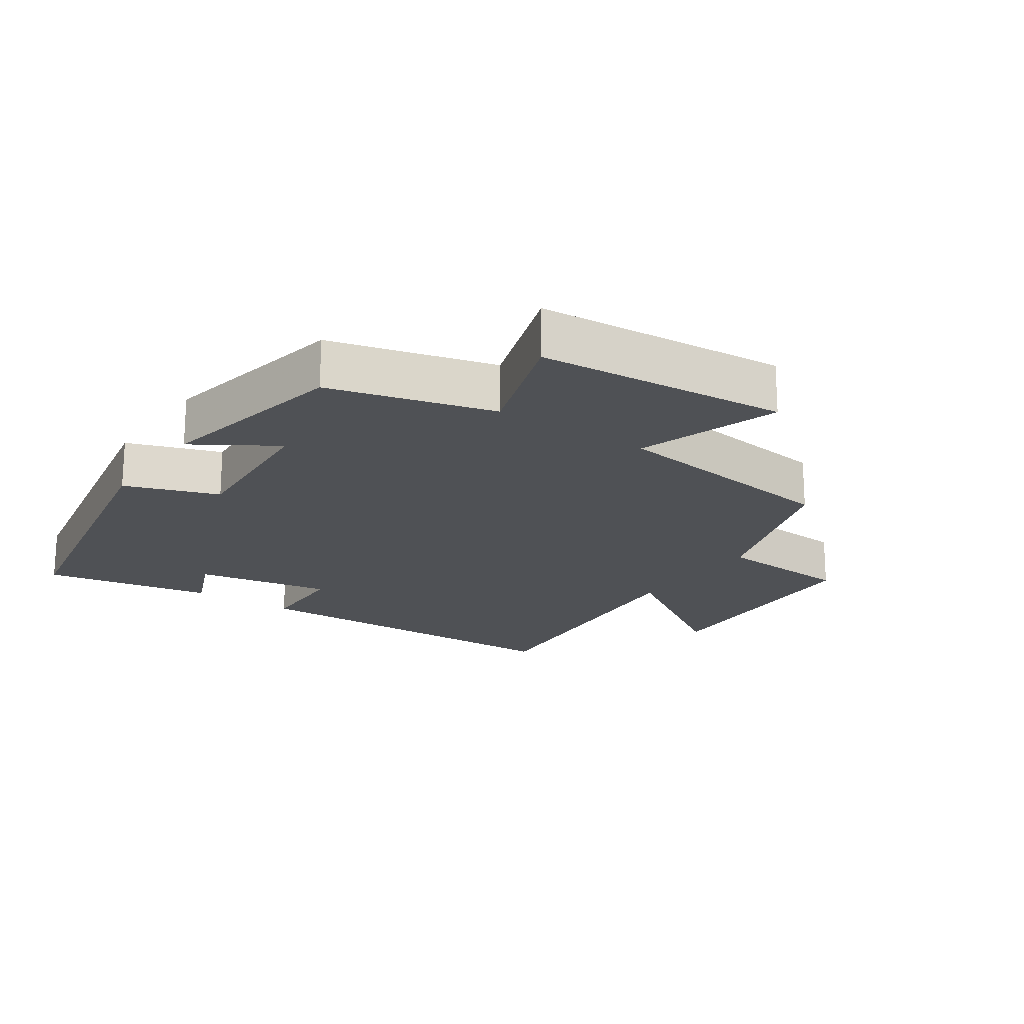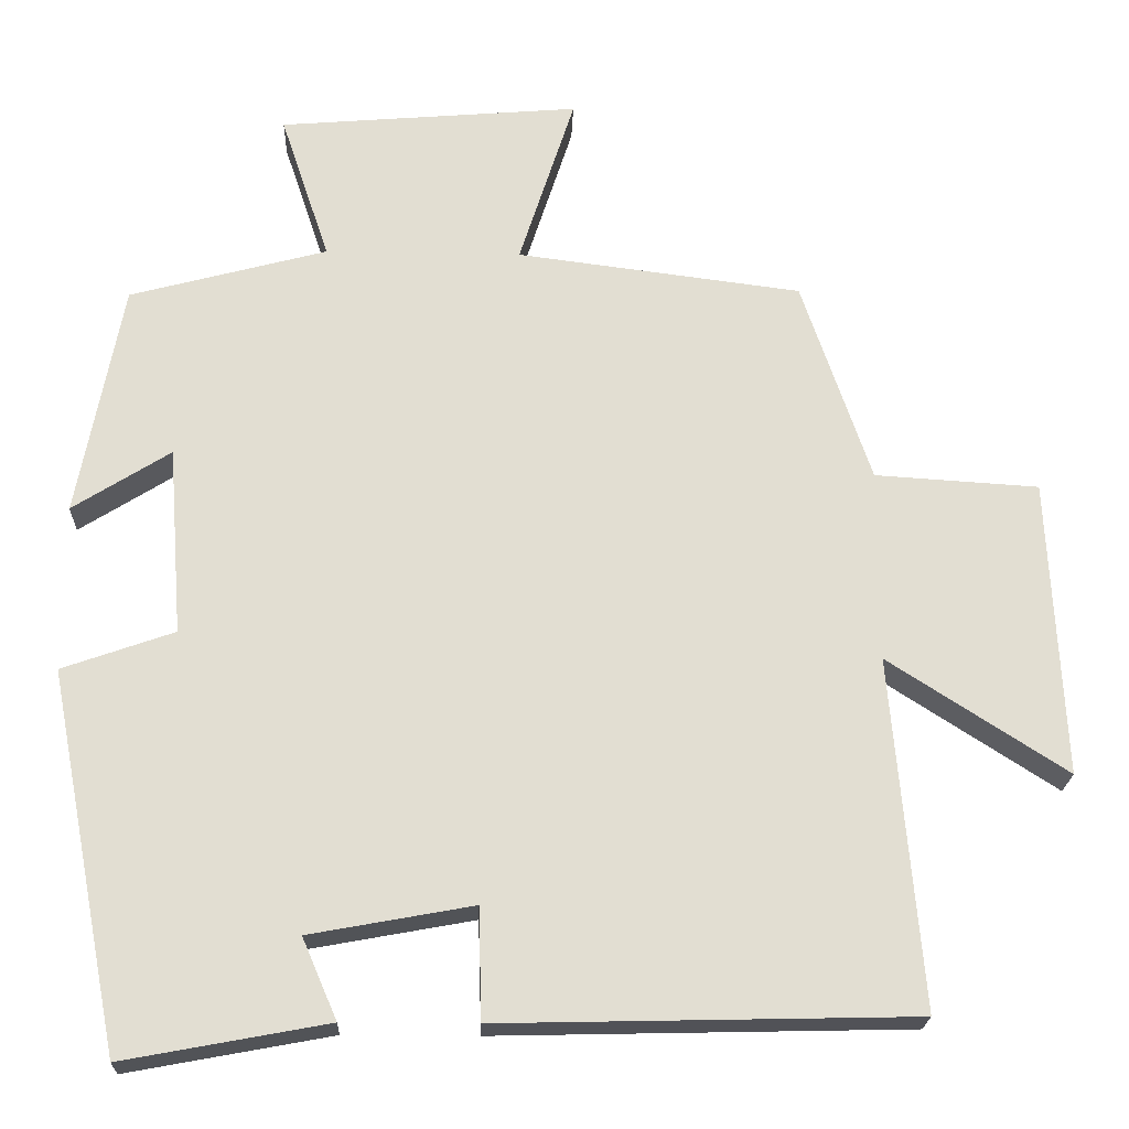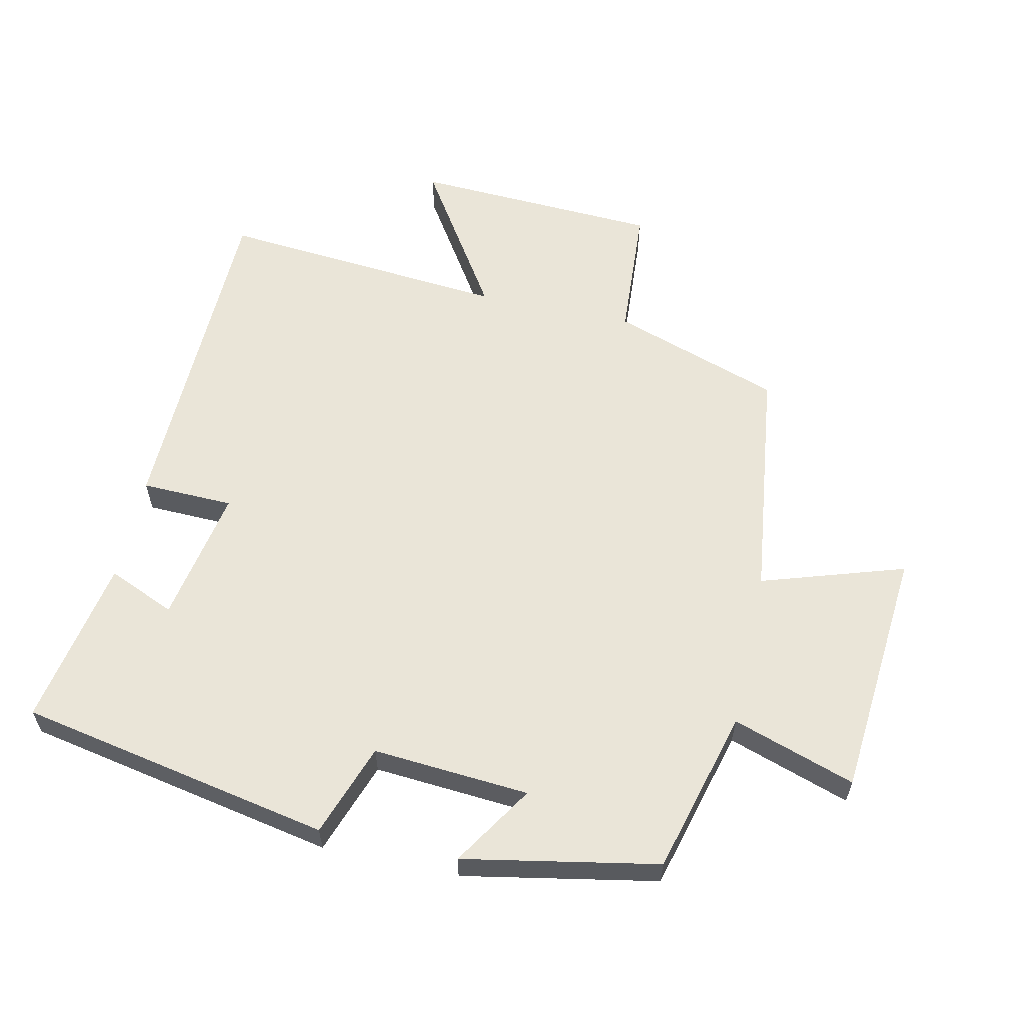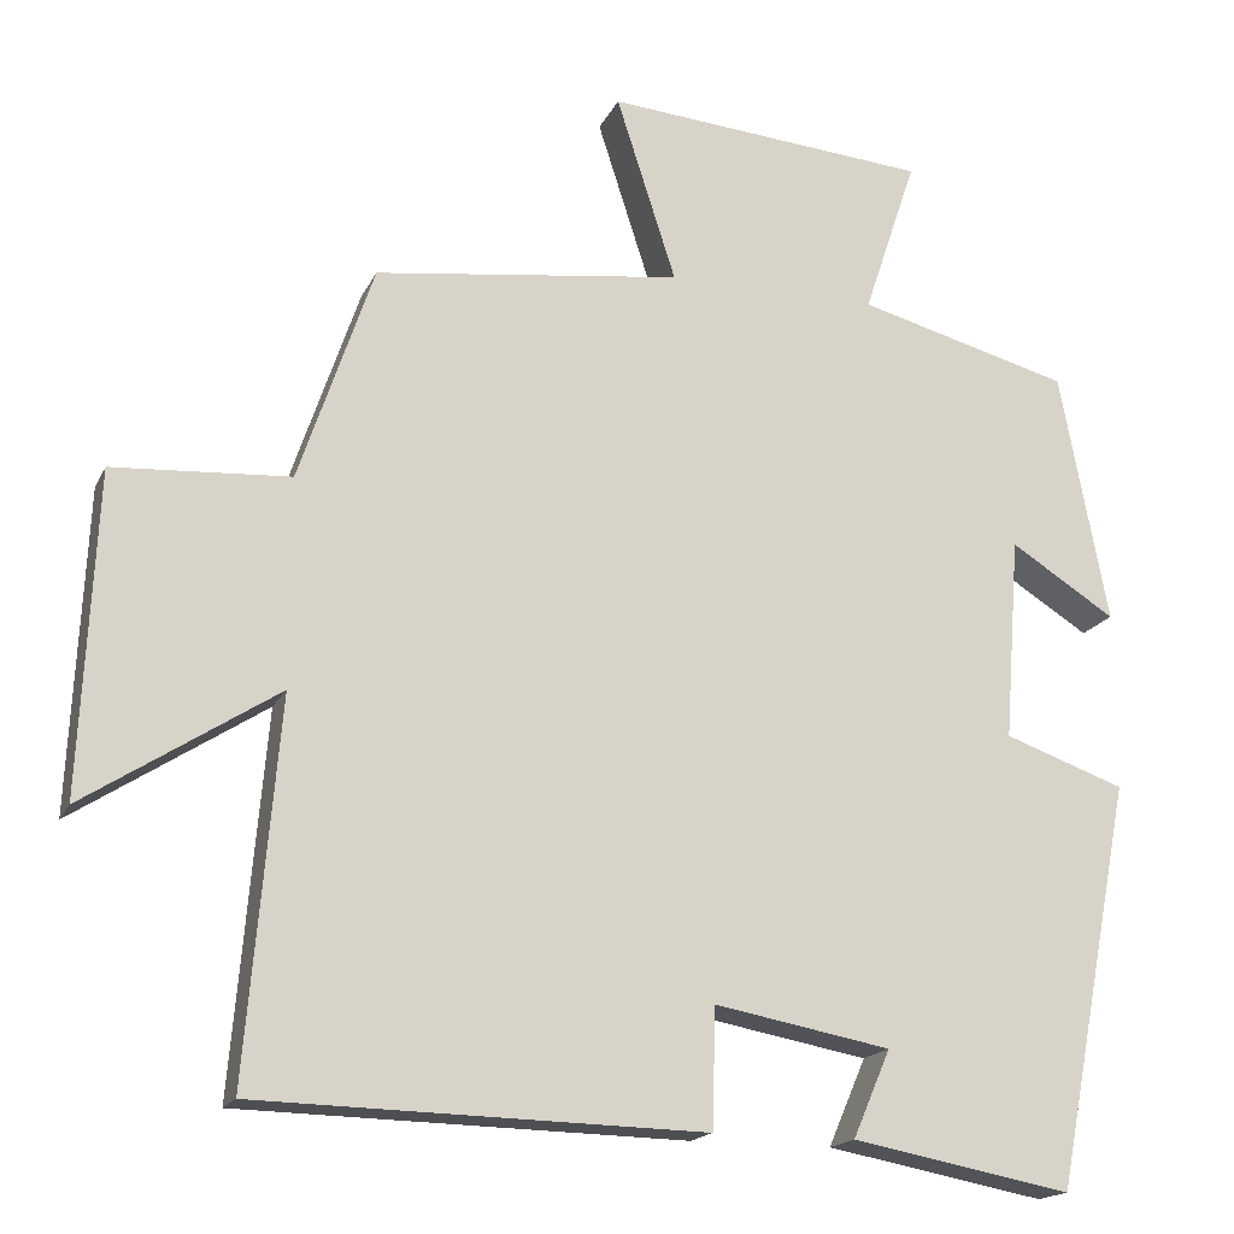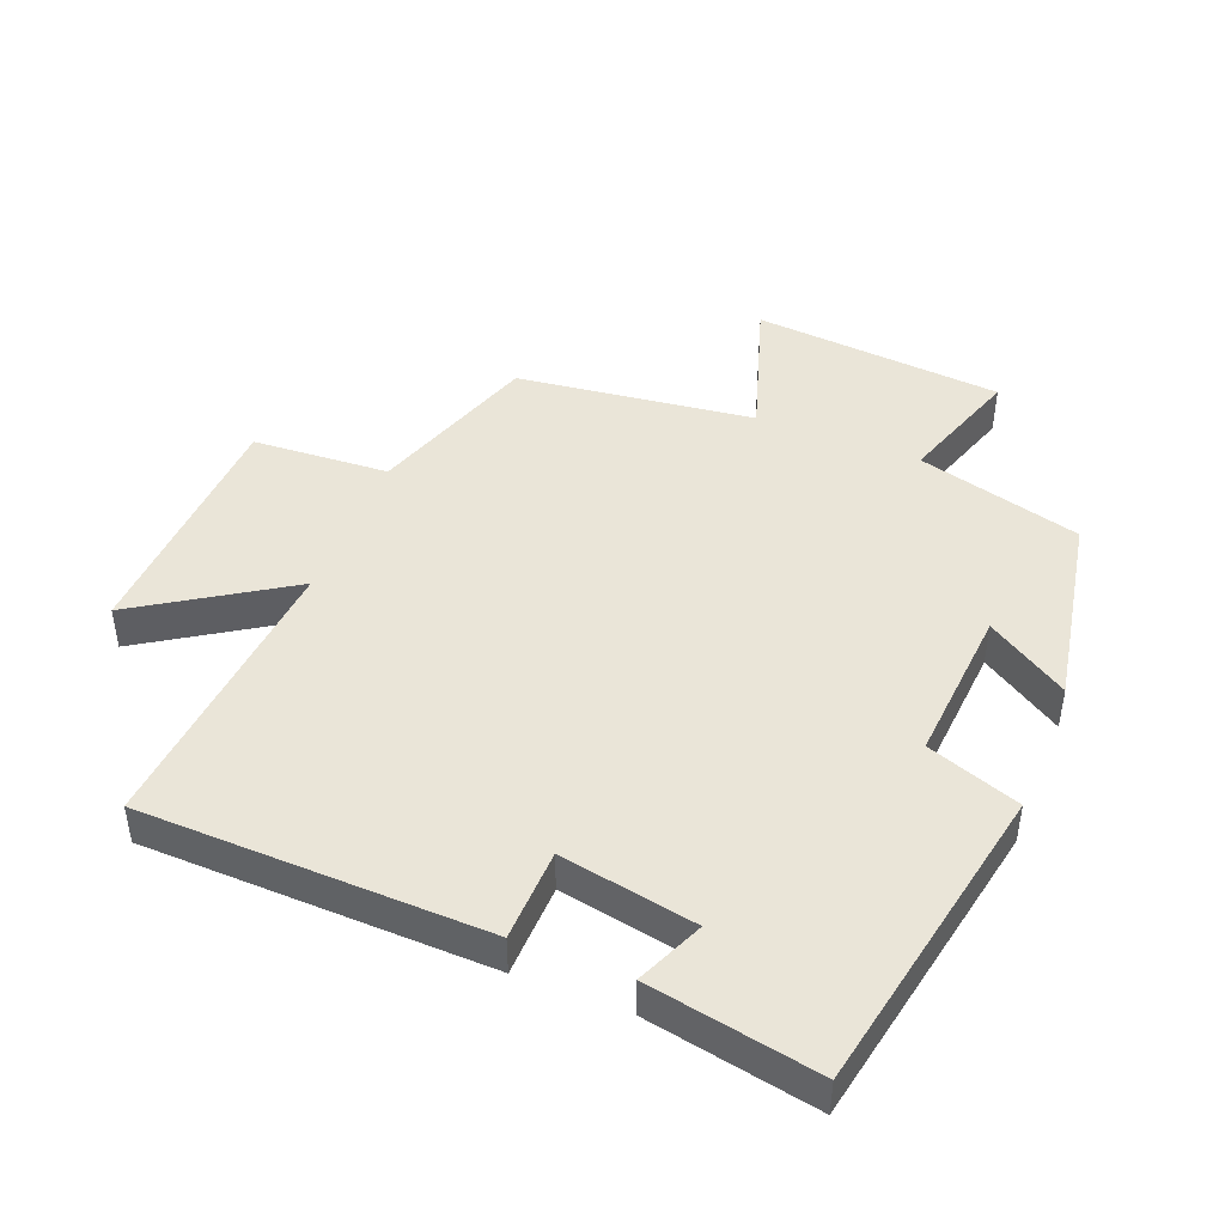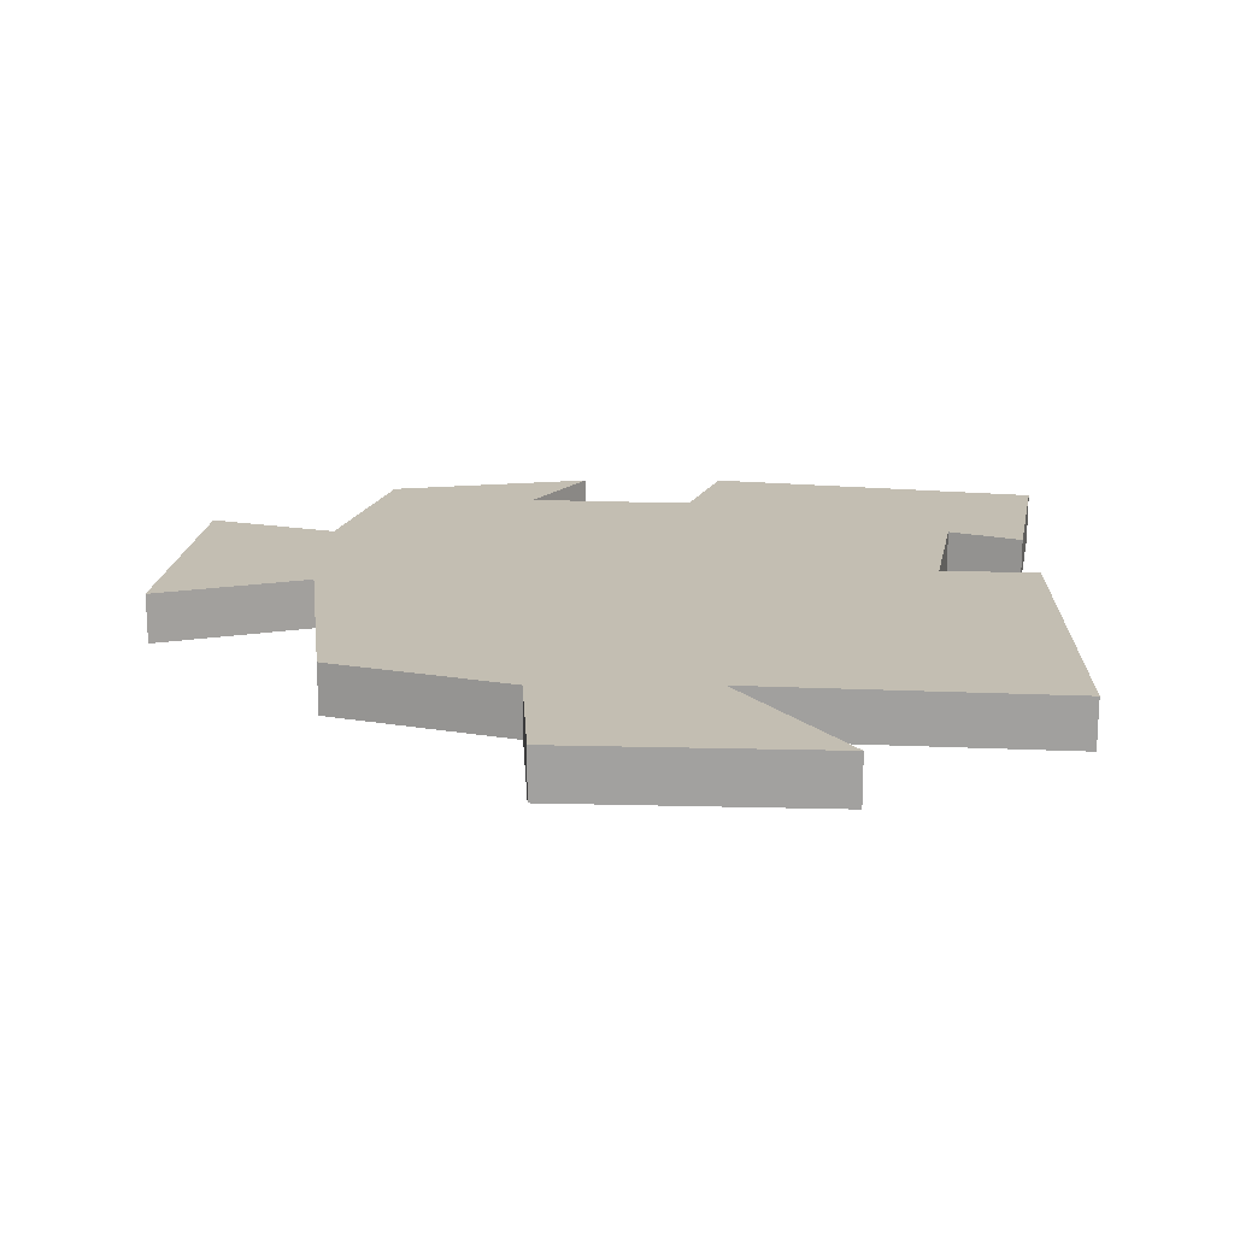
<metadata>
{"format":"obj","ext":"obj","renderer":"f3d","projection":"perspective","resolution":1024,"background":"white","views":[{"elev":-19.5,"azim":-34.7,"up":"+Y"},{"elev":-21.6,"azim":-2.0,"up":"+Z"},{"elev":59.6,"azim":-77.7,"up":"+Y"},{"elev":-17.5,"azim":161.2,"up":"+Z"},{"elev":45.1,"azim":-158.3,"up":"+Y"},{"elev":17.3,"azim":90.2,"up":"+Y"}]}
</metadata>
<code>
v -0.444 0.07 0.433
v -0.195 0.07 0.5
v -0.257 0.07 0.686
v 0.123 0.07 0.718
v 0.053 0.07 0.5
v 0.413 0.07 0.454
v 0.5 0.07 0.197
v 0.707 0.07 0.184
v 0.725 0.07 -0.192
v 0.5 0.07 -0.047
v 0.538 0.07 -0.488
v 0.015 0.07 -0.5
v 0.011 0.07 -0.36
v -0.195 0.07 -0.398
v -0.151 0.07 -0.5
v -0.408 0.07 -0.548
v -0.5 0.07 -0.073
v -0.359 0.07 -0.023
v -0.377 0.07 0.215
v -0.5 0.07 0.137
v -0.444 0 0.433
v -0.195 0 0.5
v -0.257 0 0.686
v 0.123 0 0.718
v 0.053 0 0.5
v 0.413 0 0.454
v 0.5 0 0.197
v 0.707 0 0.184
v 0.725 0 -0.192
v 0.5 0 -0.047
v 0.538 0 -0.488
v 0.015 0 -0.5
v 0.011 0 -0.36
v -0.195 0 -0.398
v -0.151 0 -0.5
v -0.408 0 -0.548
v -0.5 0 -0.073
v -0.359 0 -0.023
v -0.377 0 0.215
v -0.5 0 0.137
f 19 20 1 2
f 18 19 2
f 16 17 18
f 15 16 18
f 14 15 18
f 13 14 18 2
f 10 11 12 13
f 10 13 2
f 7 8 9 10
f 7 10 2
f 6 7 2
f 5 6 2
f 2 3 4 5
f 22 21 40 39
f 22 39 38
f 38 37 36
f 38 36 35
f 38 35 34
f 22 38 34 33
f 33 32 31 30
f 22 33 30
f 30 29 28 27
f 22 30 27
f 22 27 26
f 22 26 25
f 25 24 23 22
f 1 21 22 2
f 2 22 23 3
f 3 23 24 4
f 4 24 25 5
f 5 25 26 6
f 6 26 27 7
f 7 27 28 8
f 8 28 29 9
f 9 29 30 10
f 10 30 31 11
f 11 31 32 12
f 12 32 33 13
f 13 33 34 14
f 14 34 35 15
f 15 35 36 16
f 16 36 37 17
f 17 37 38 18
f 18 38 39 19
f 19 39 40 20
f 20 40 21 1

</code>
